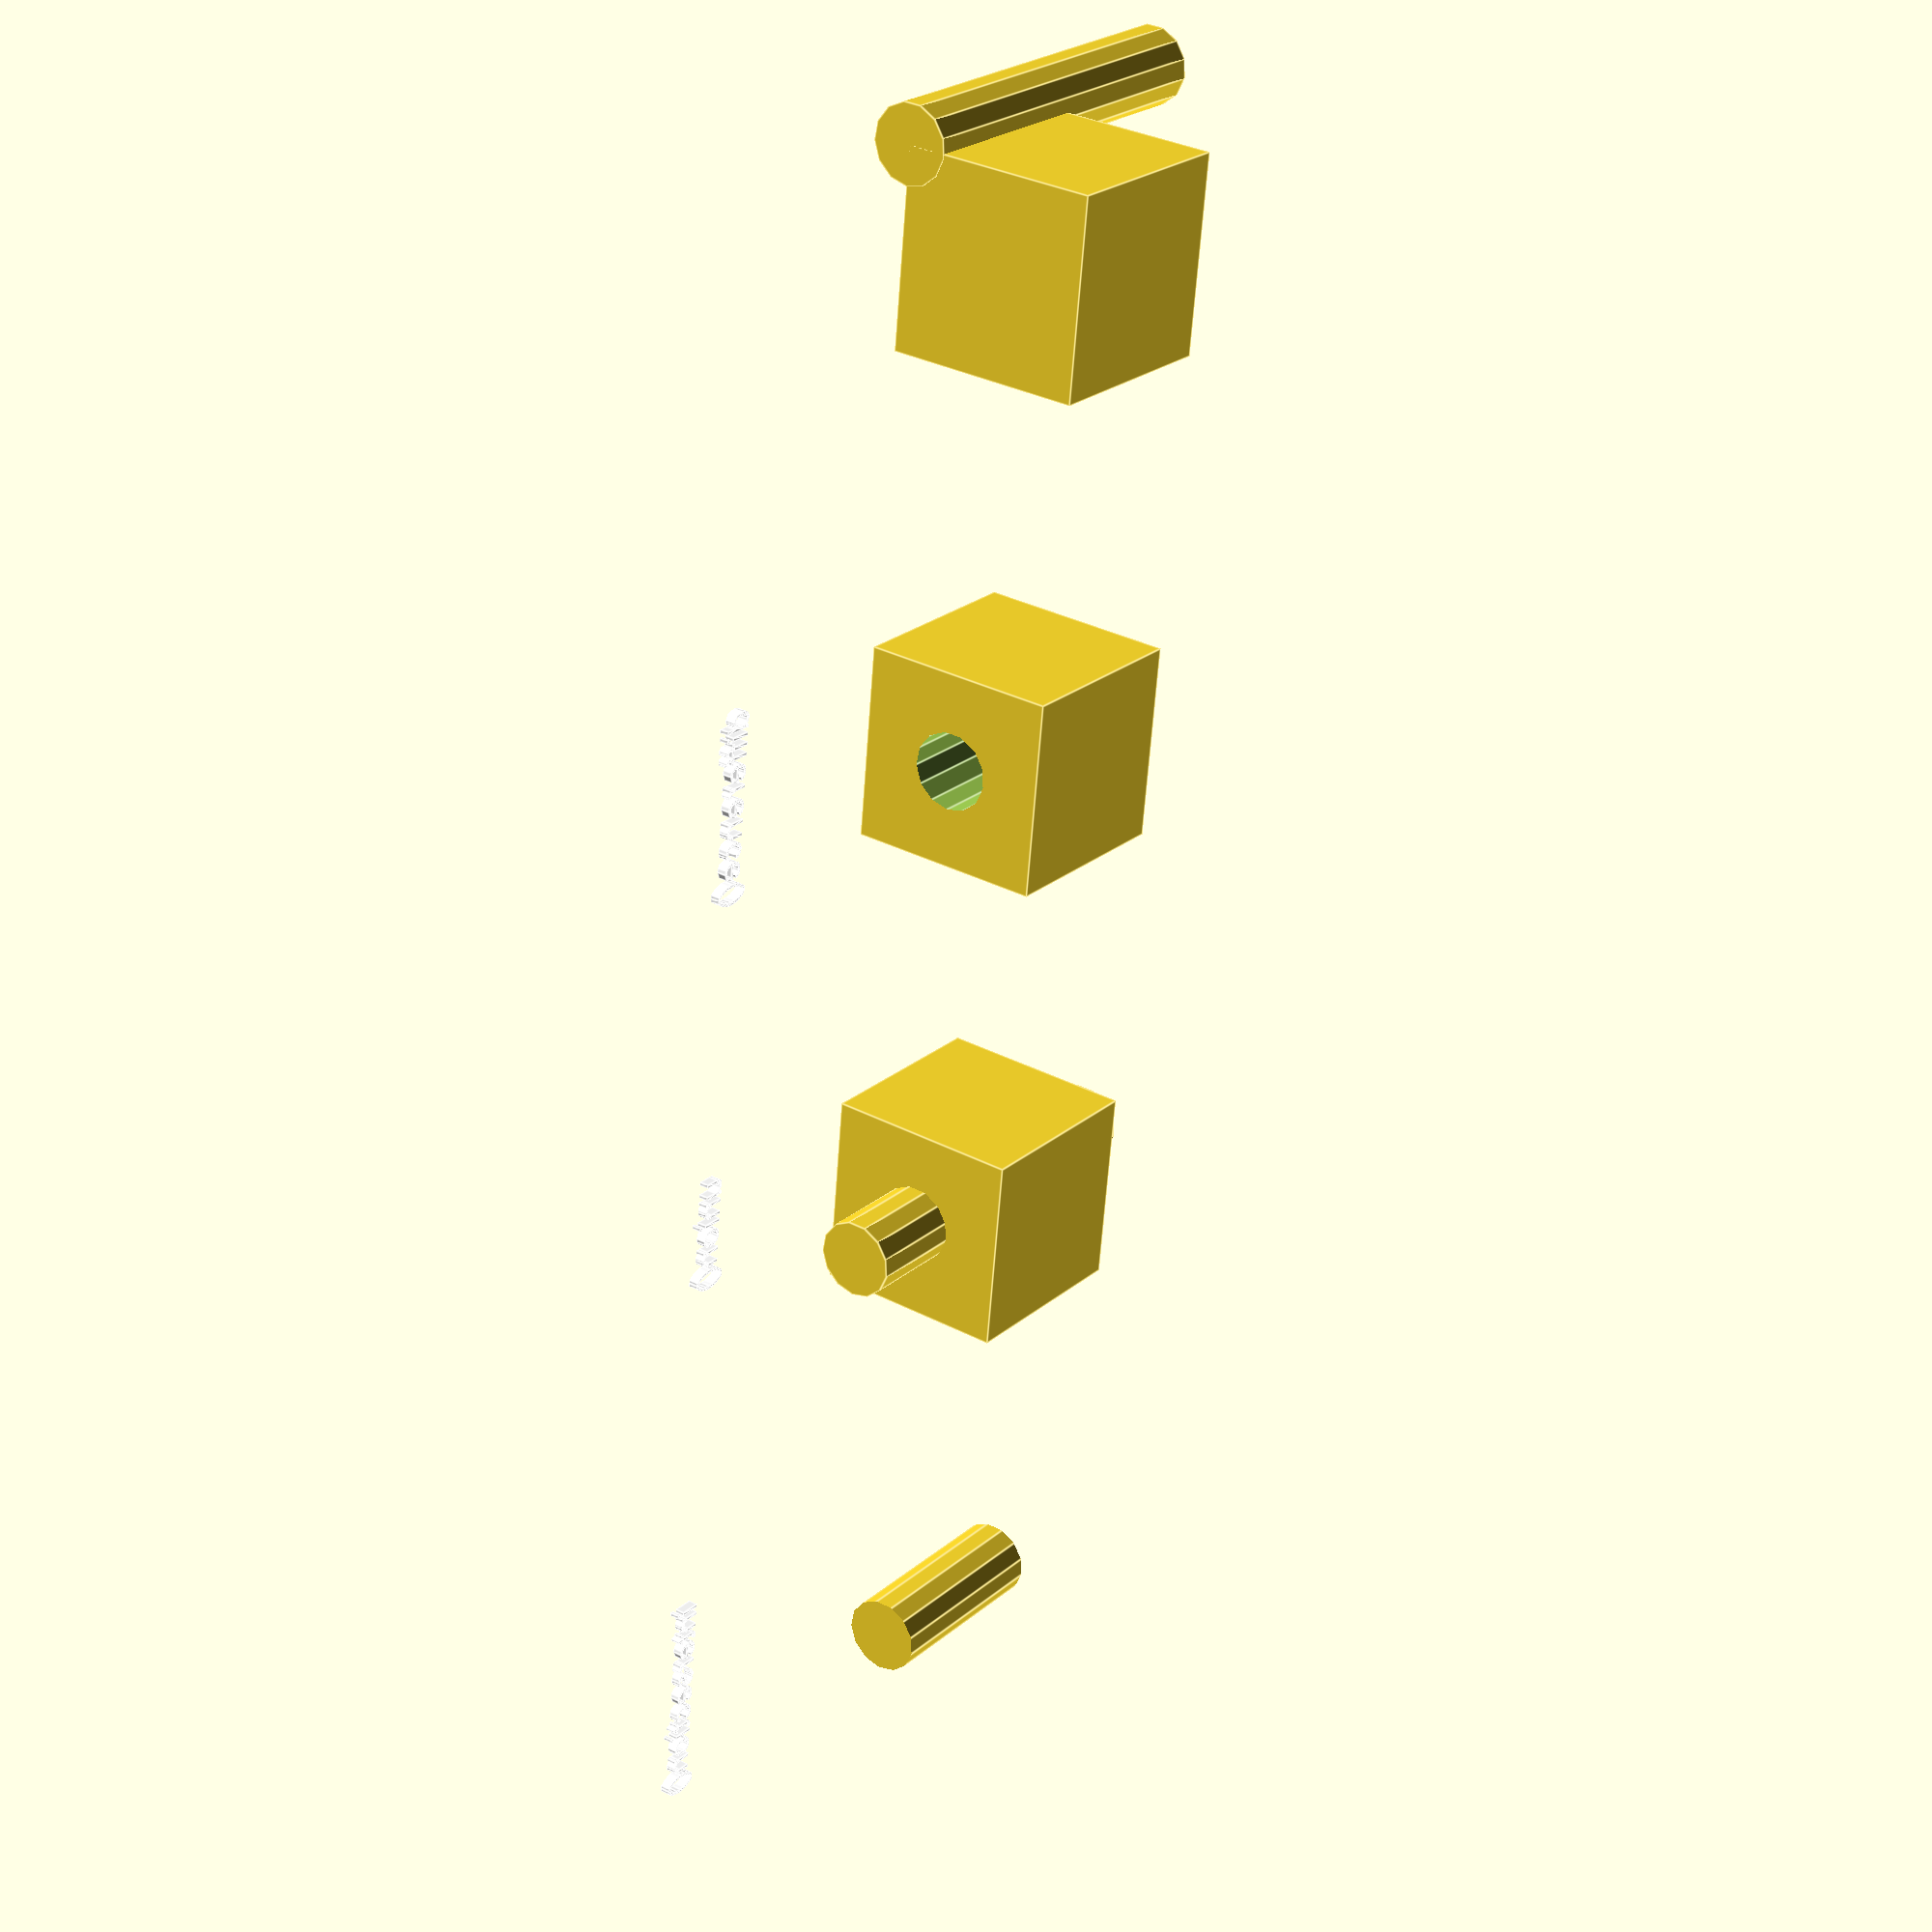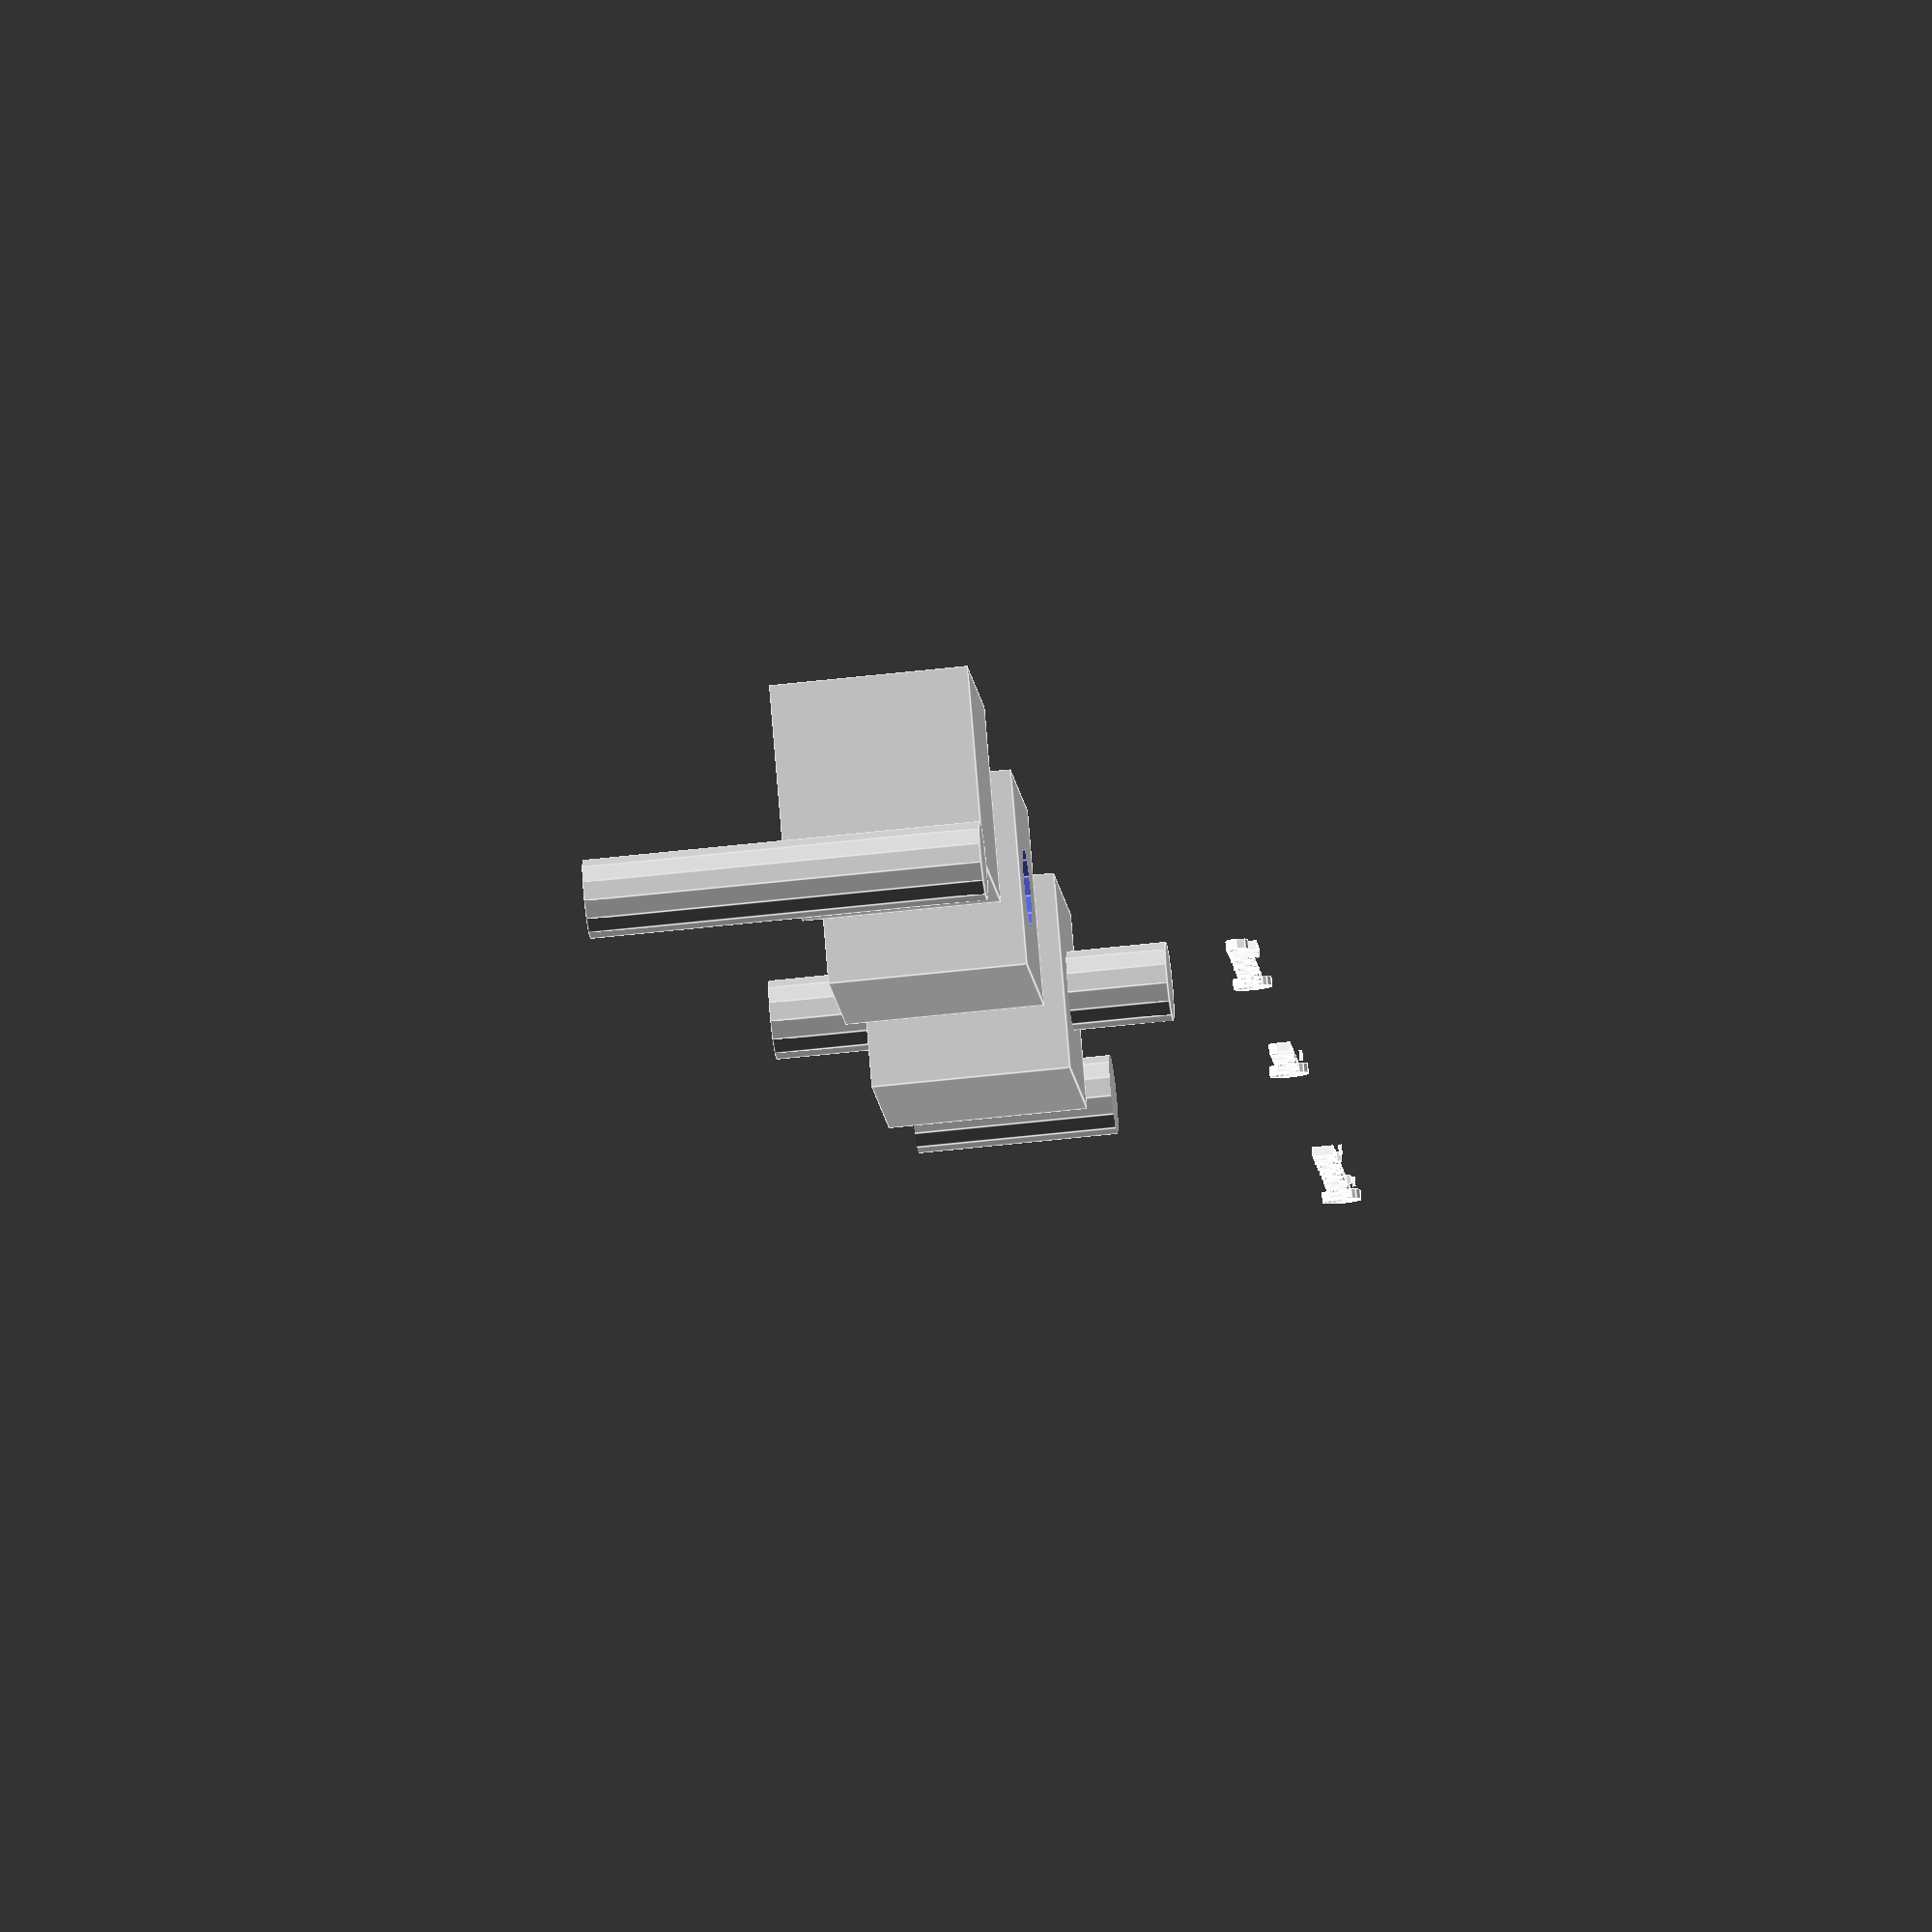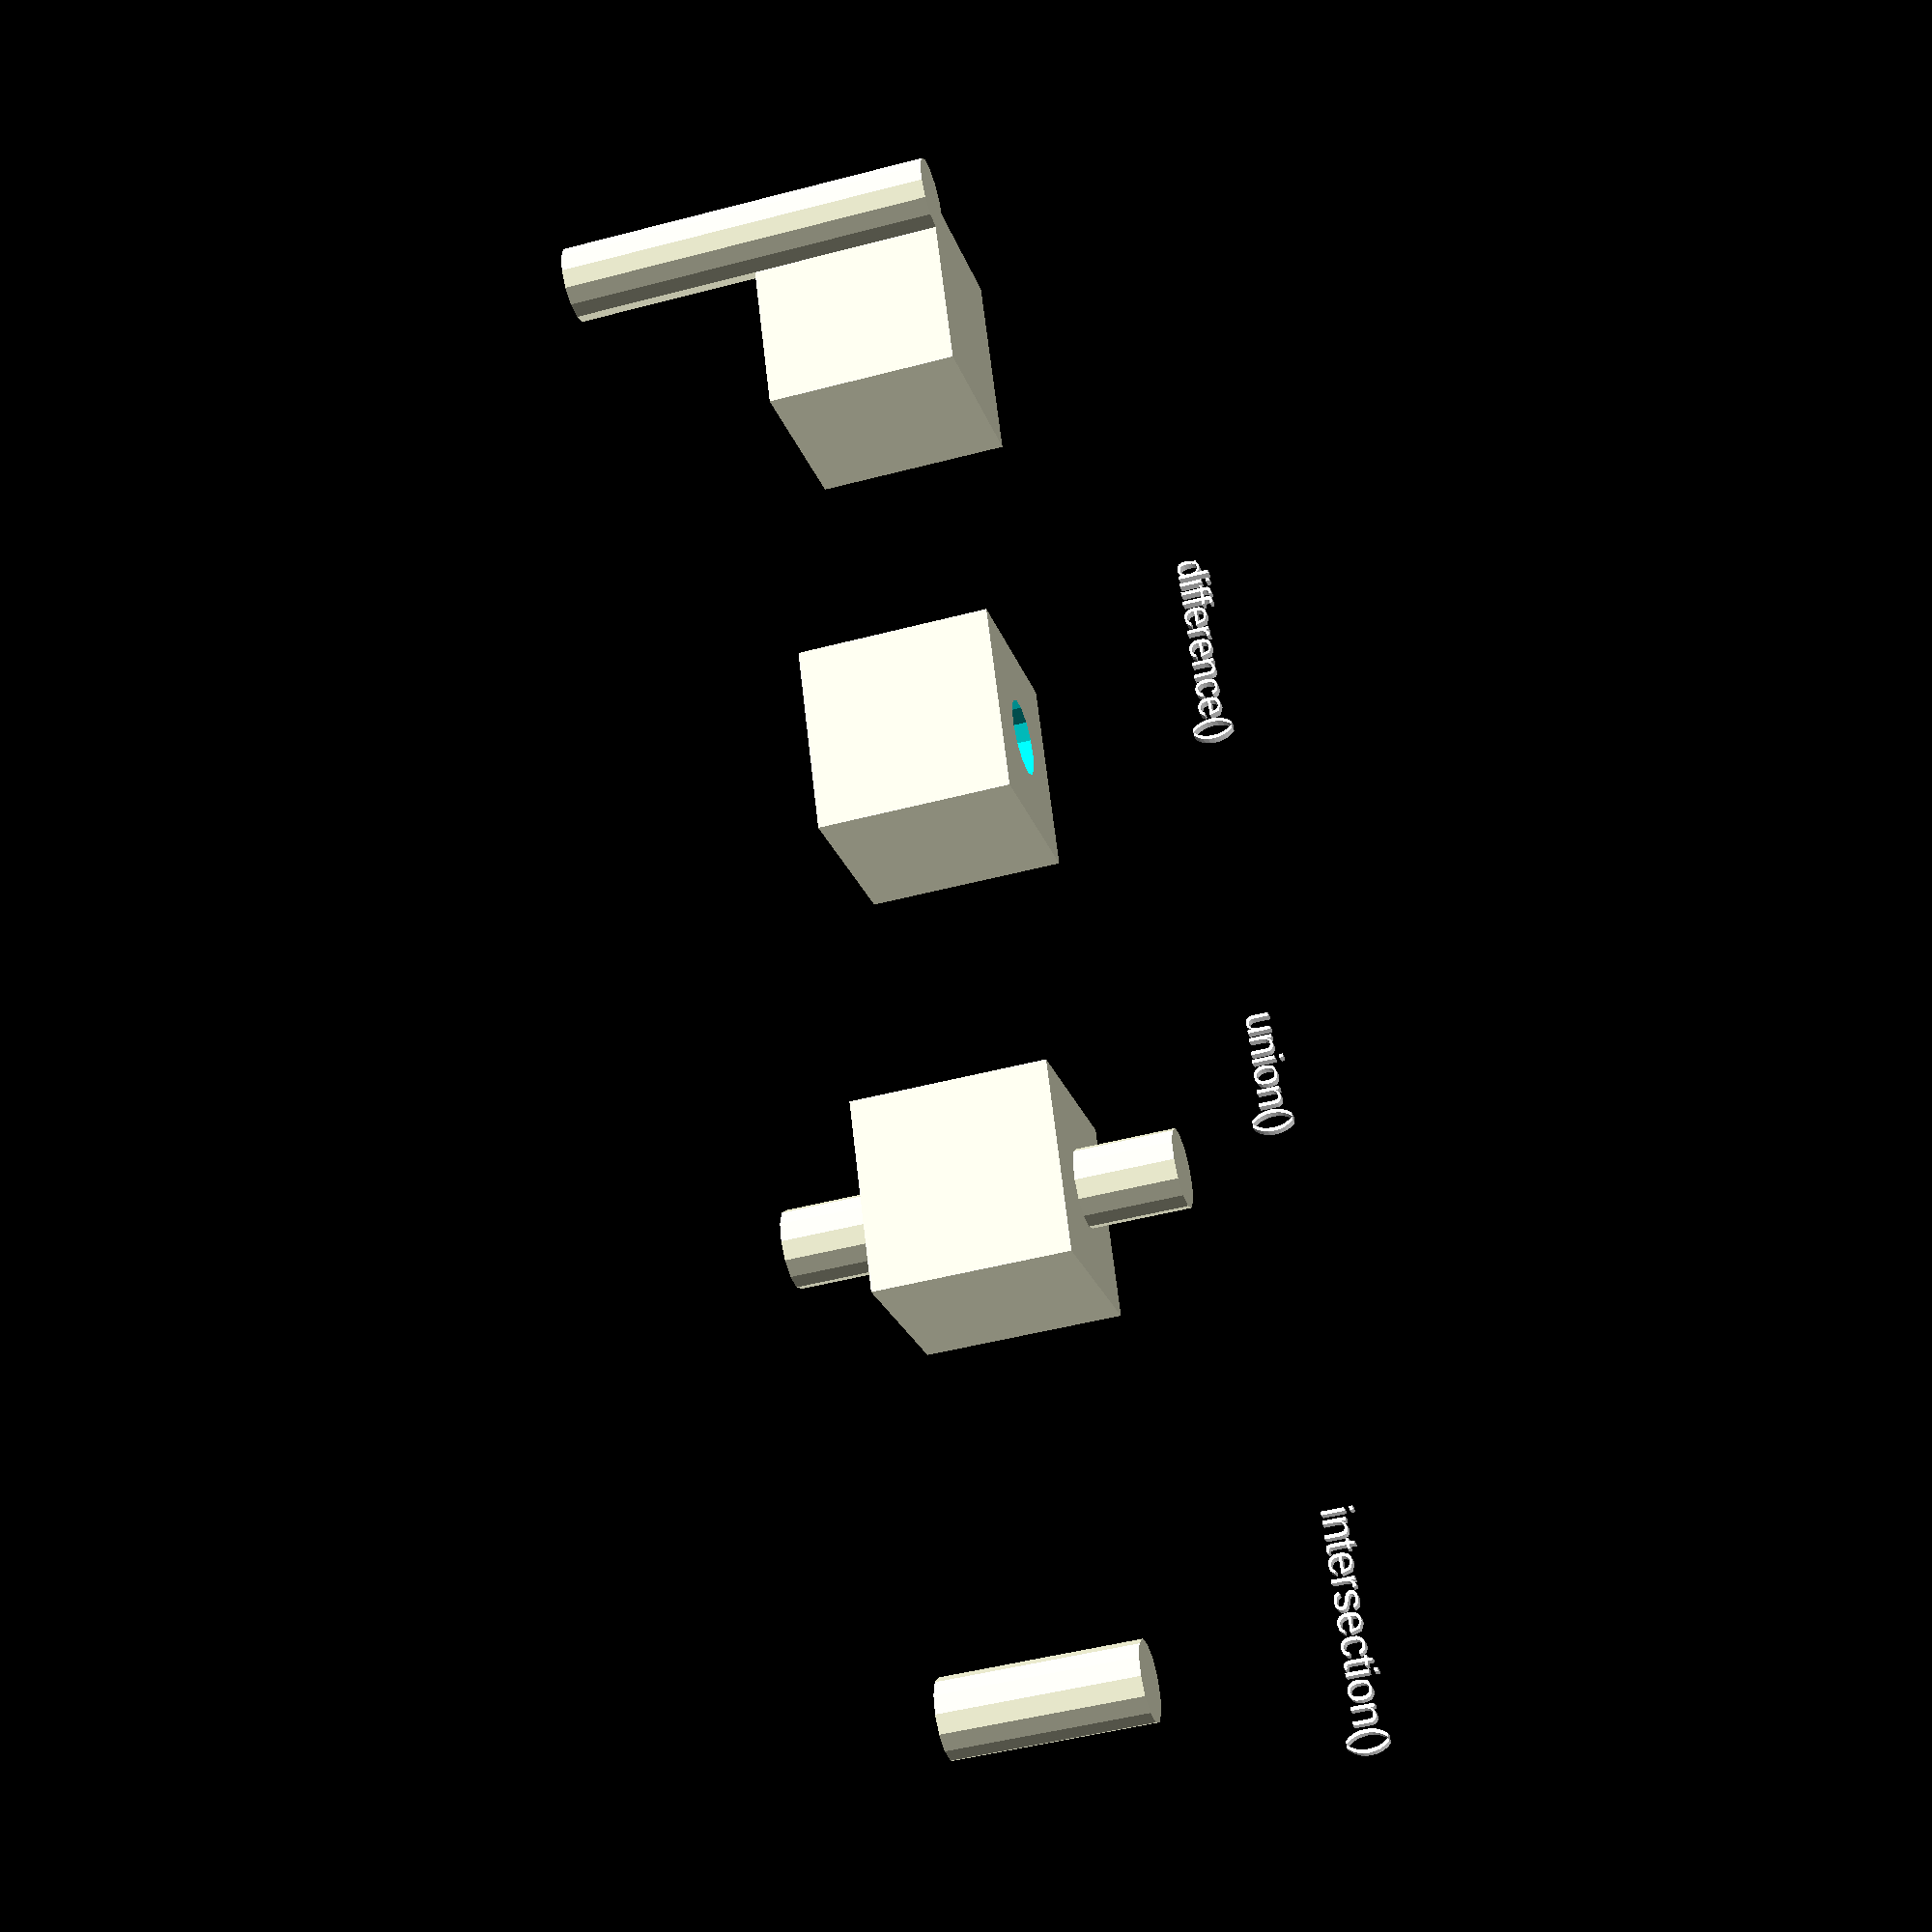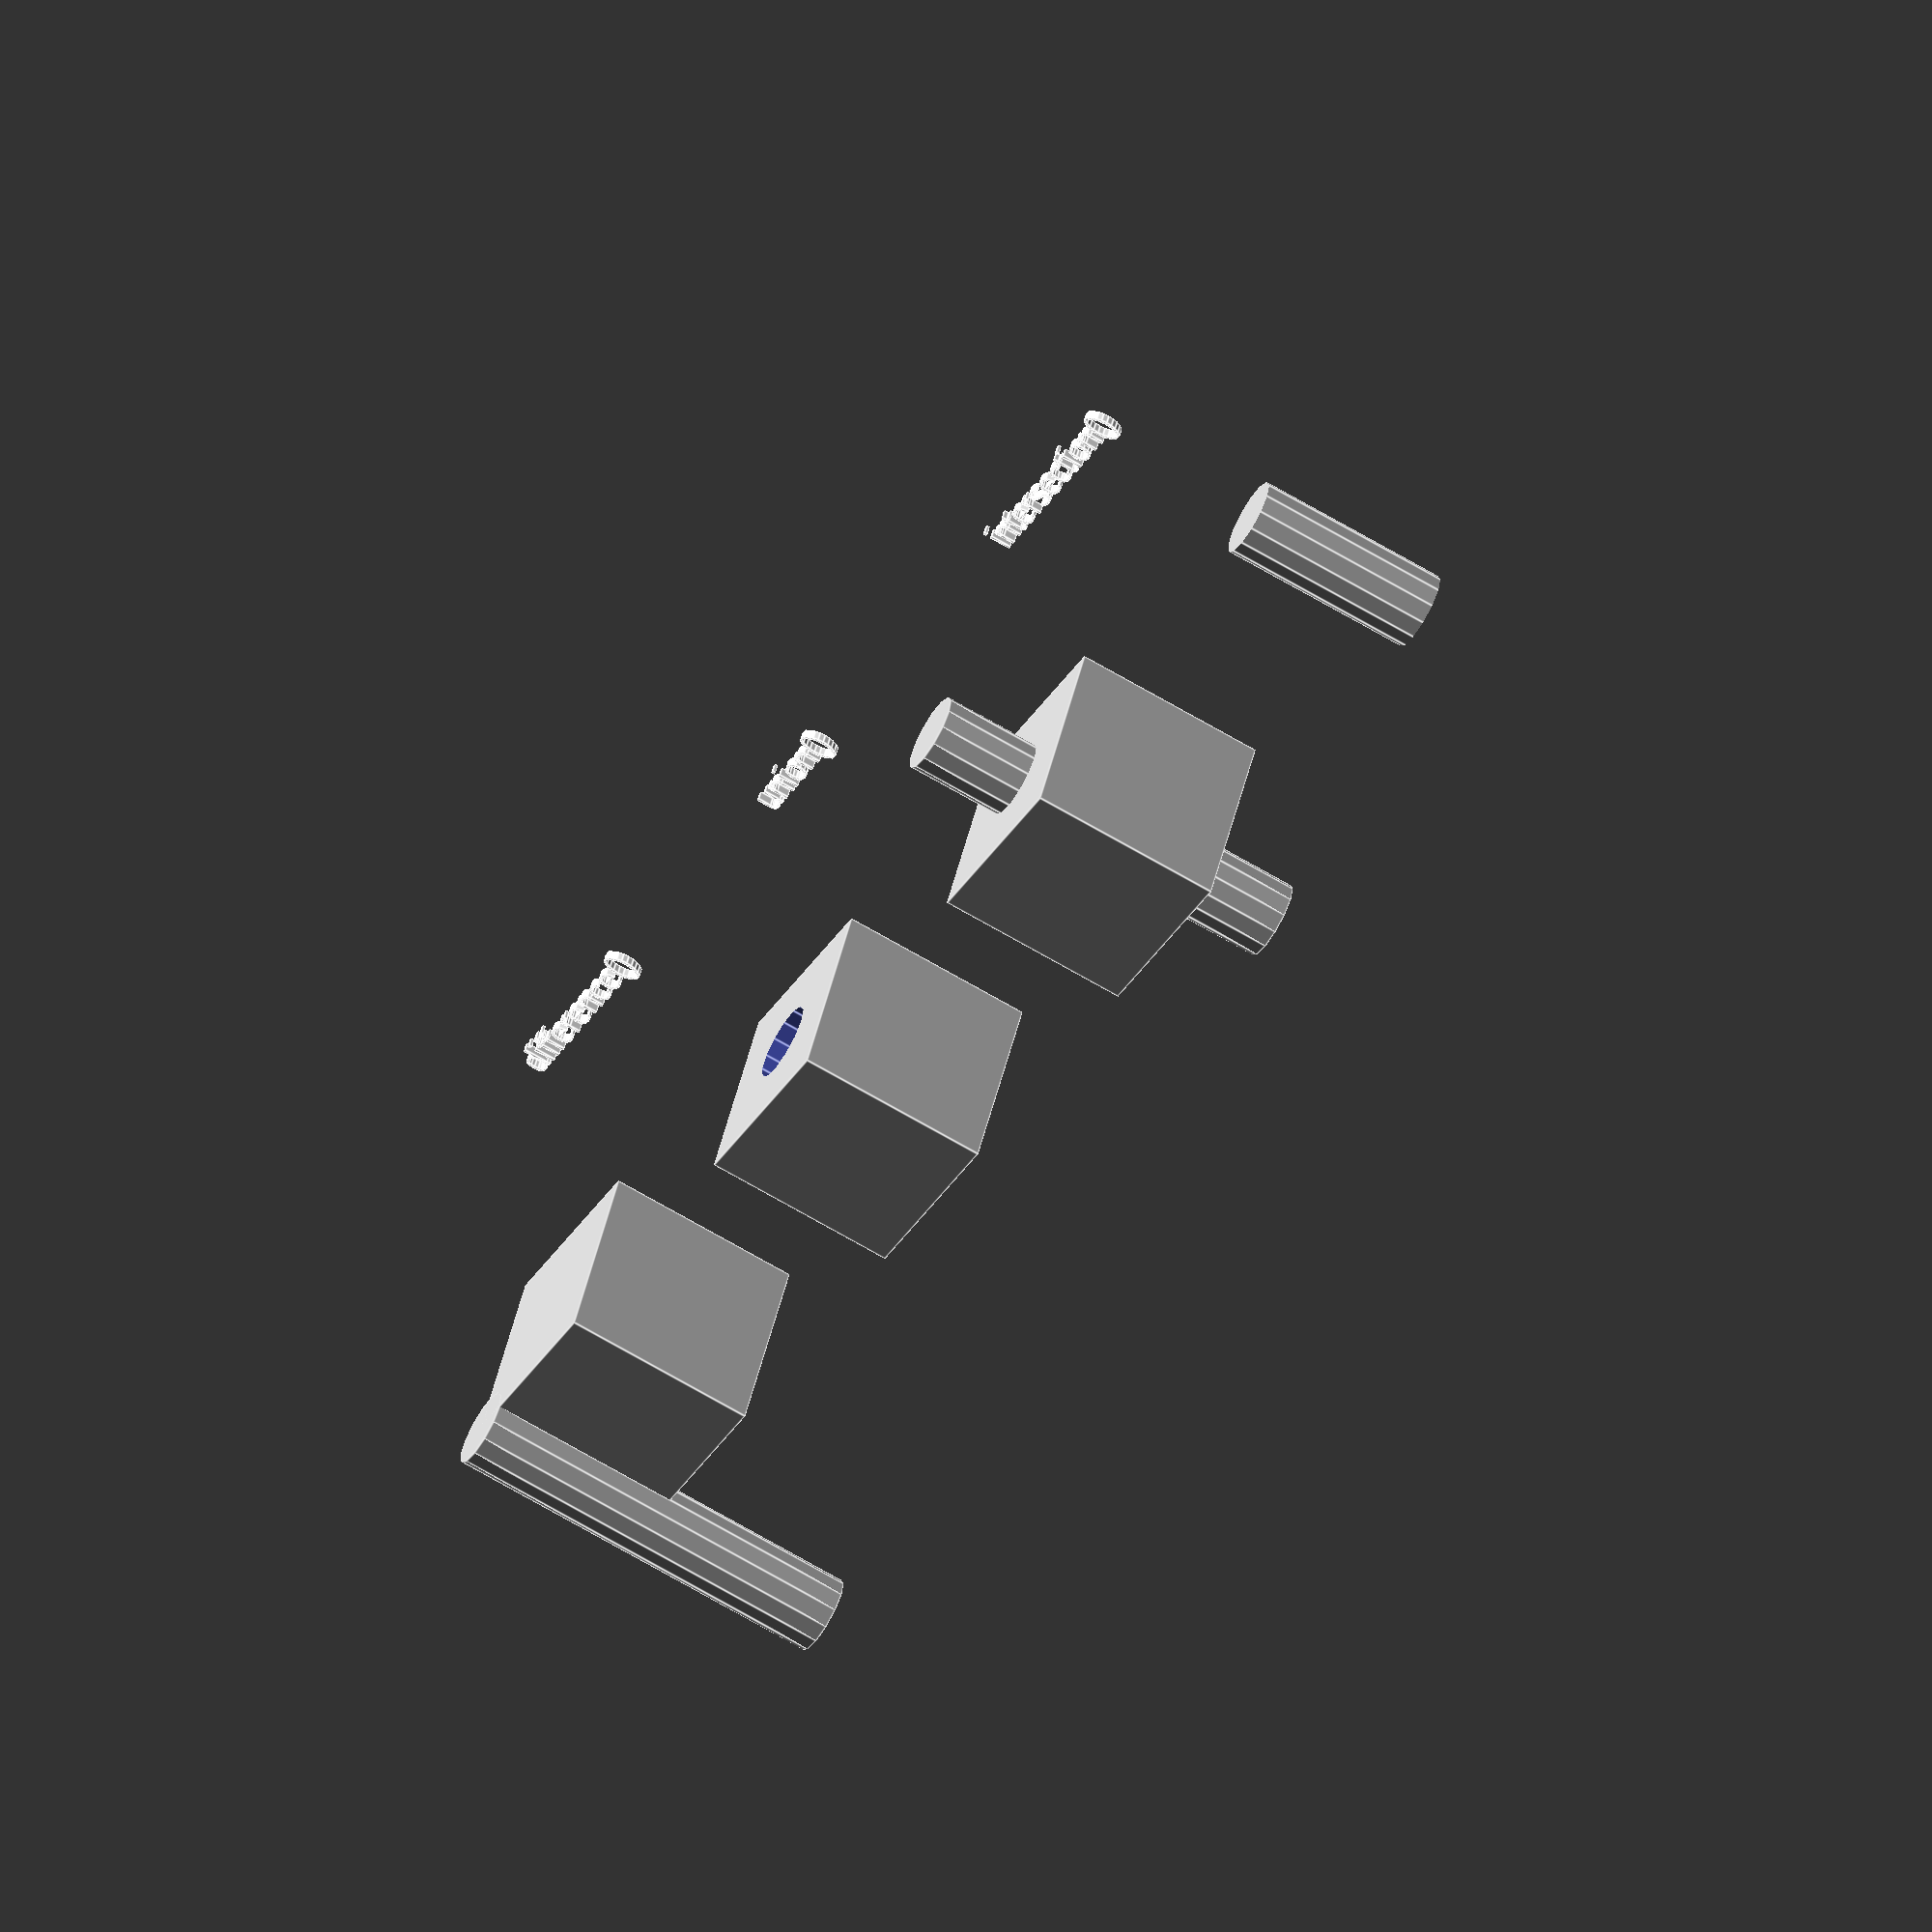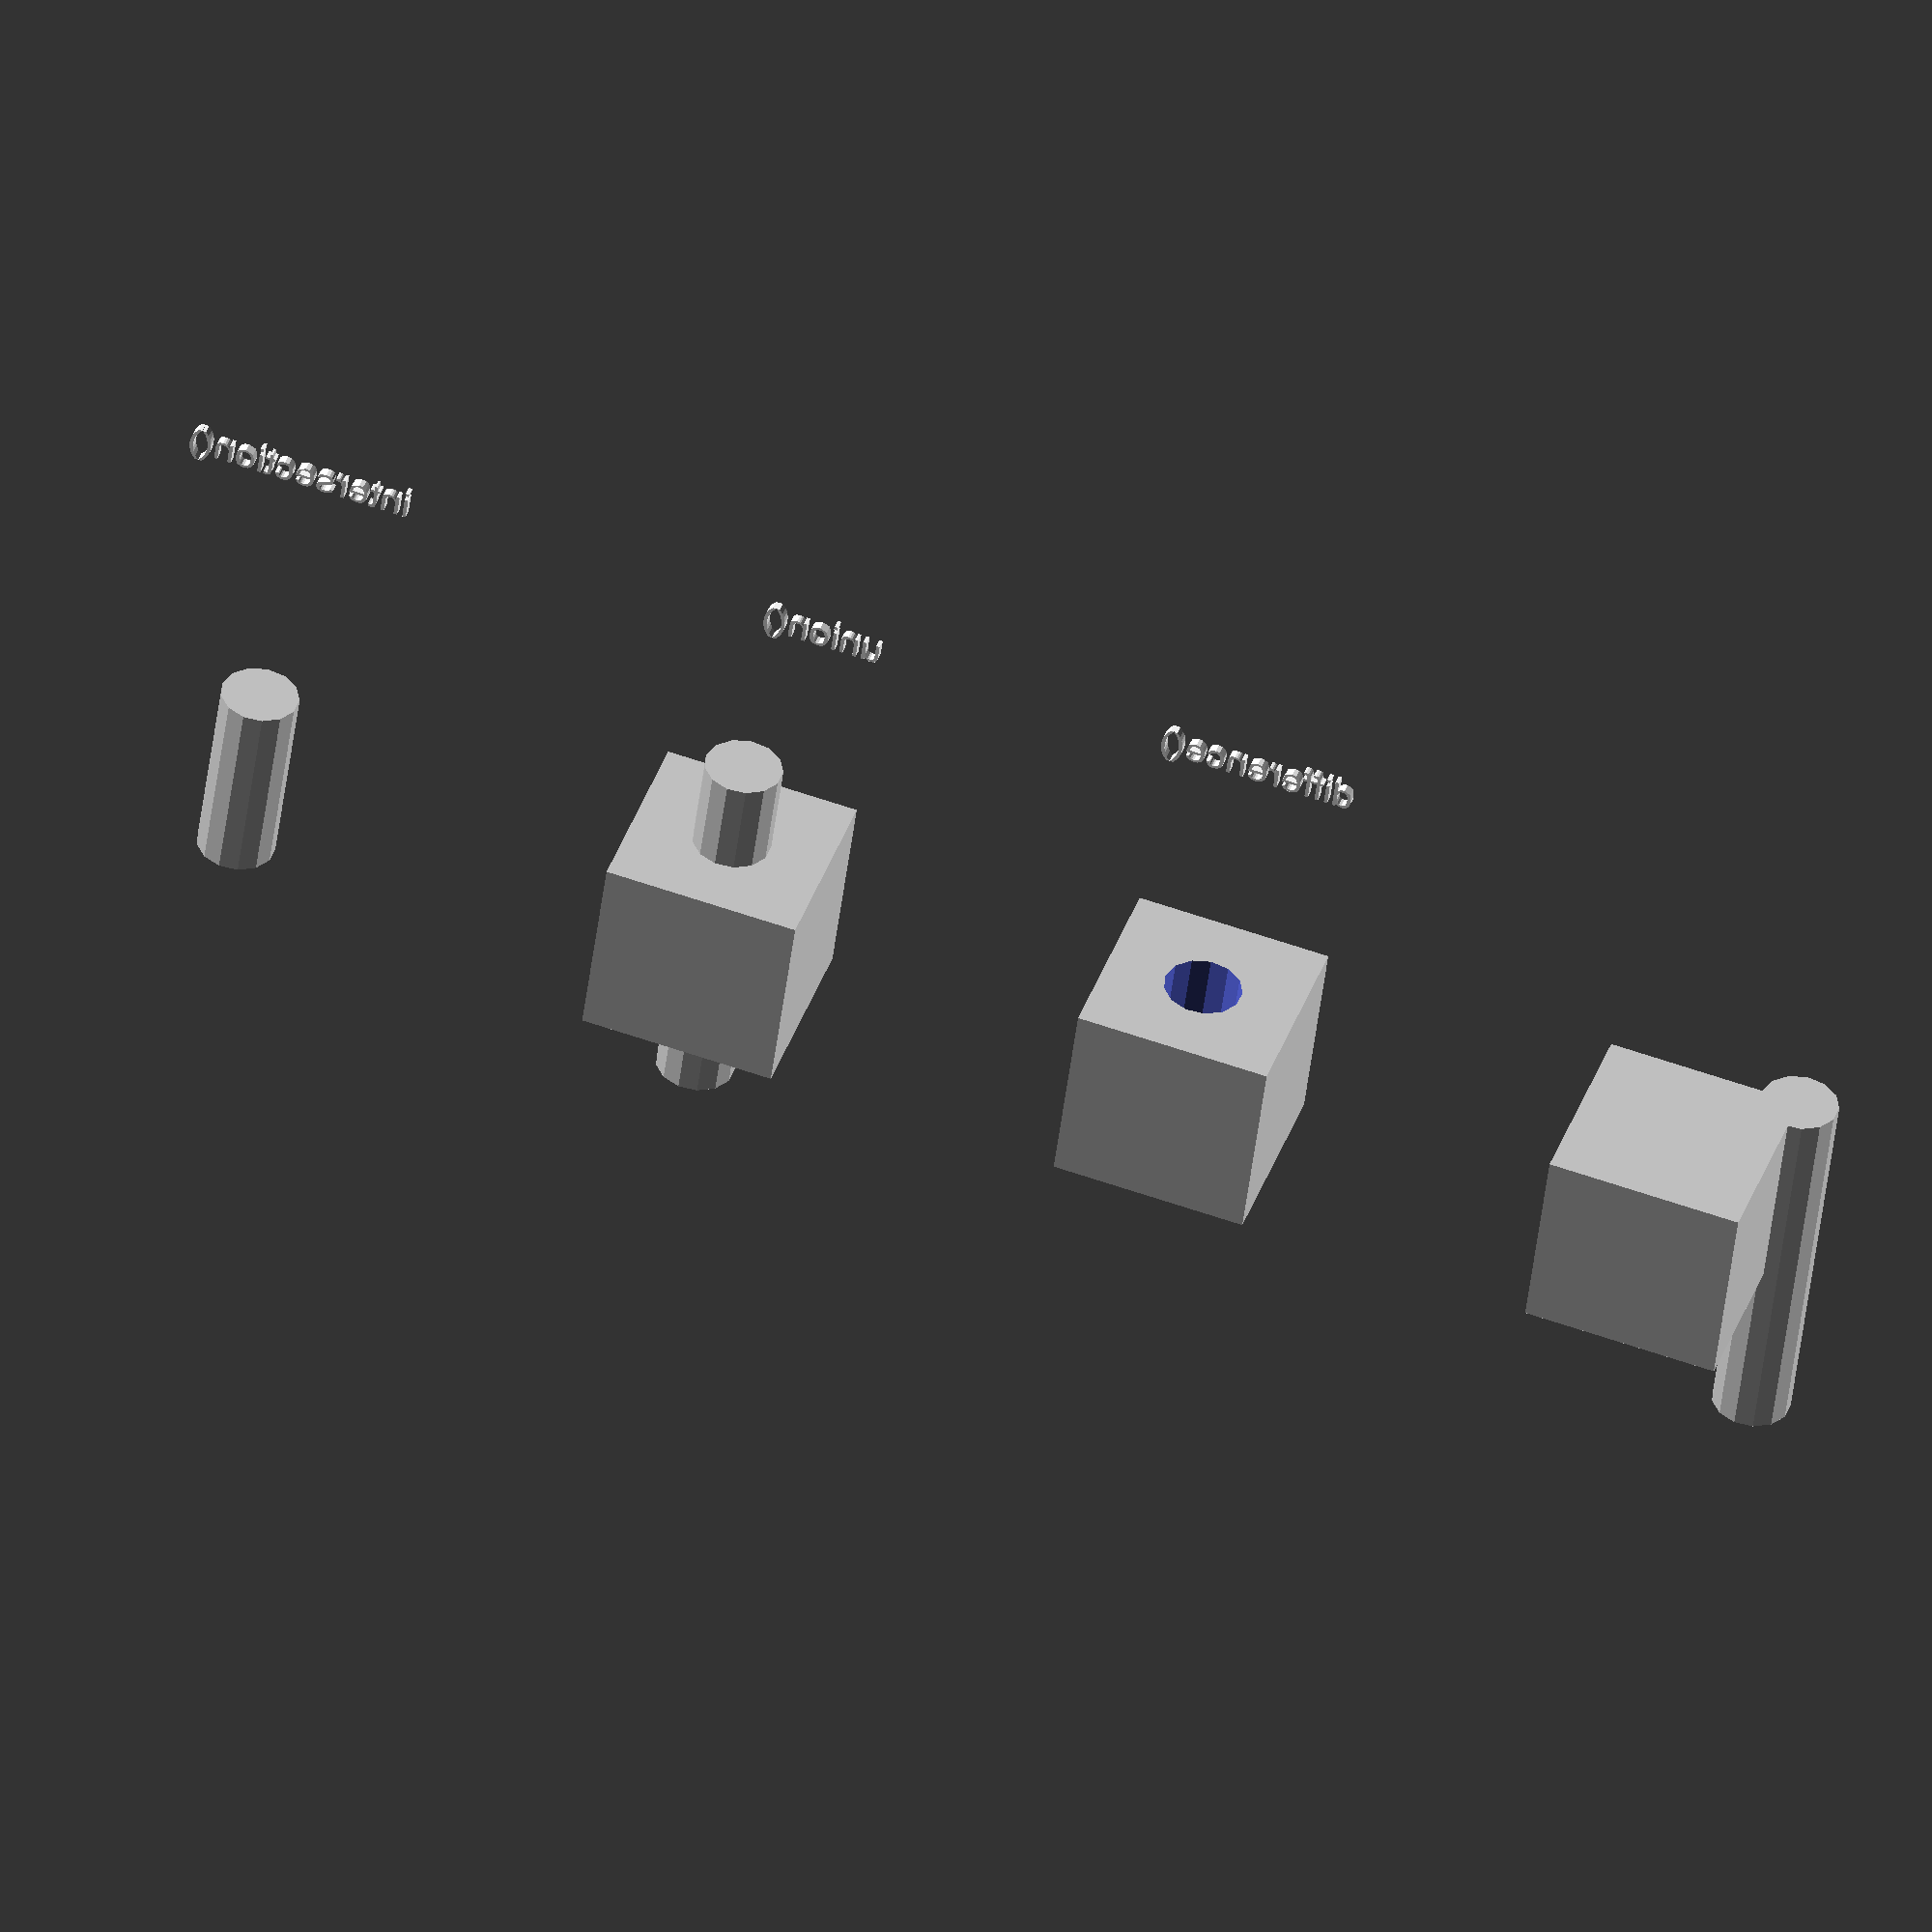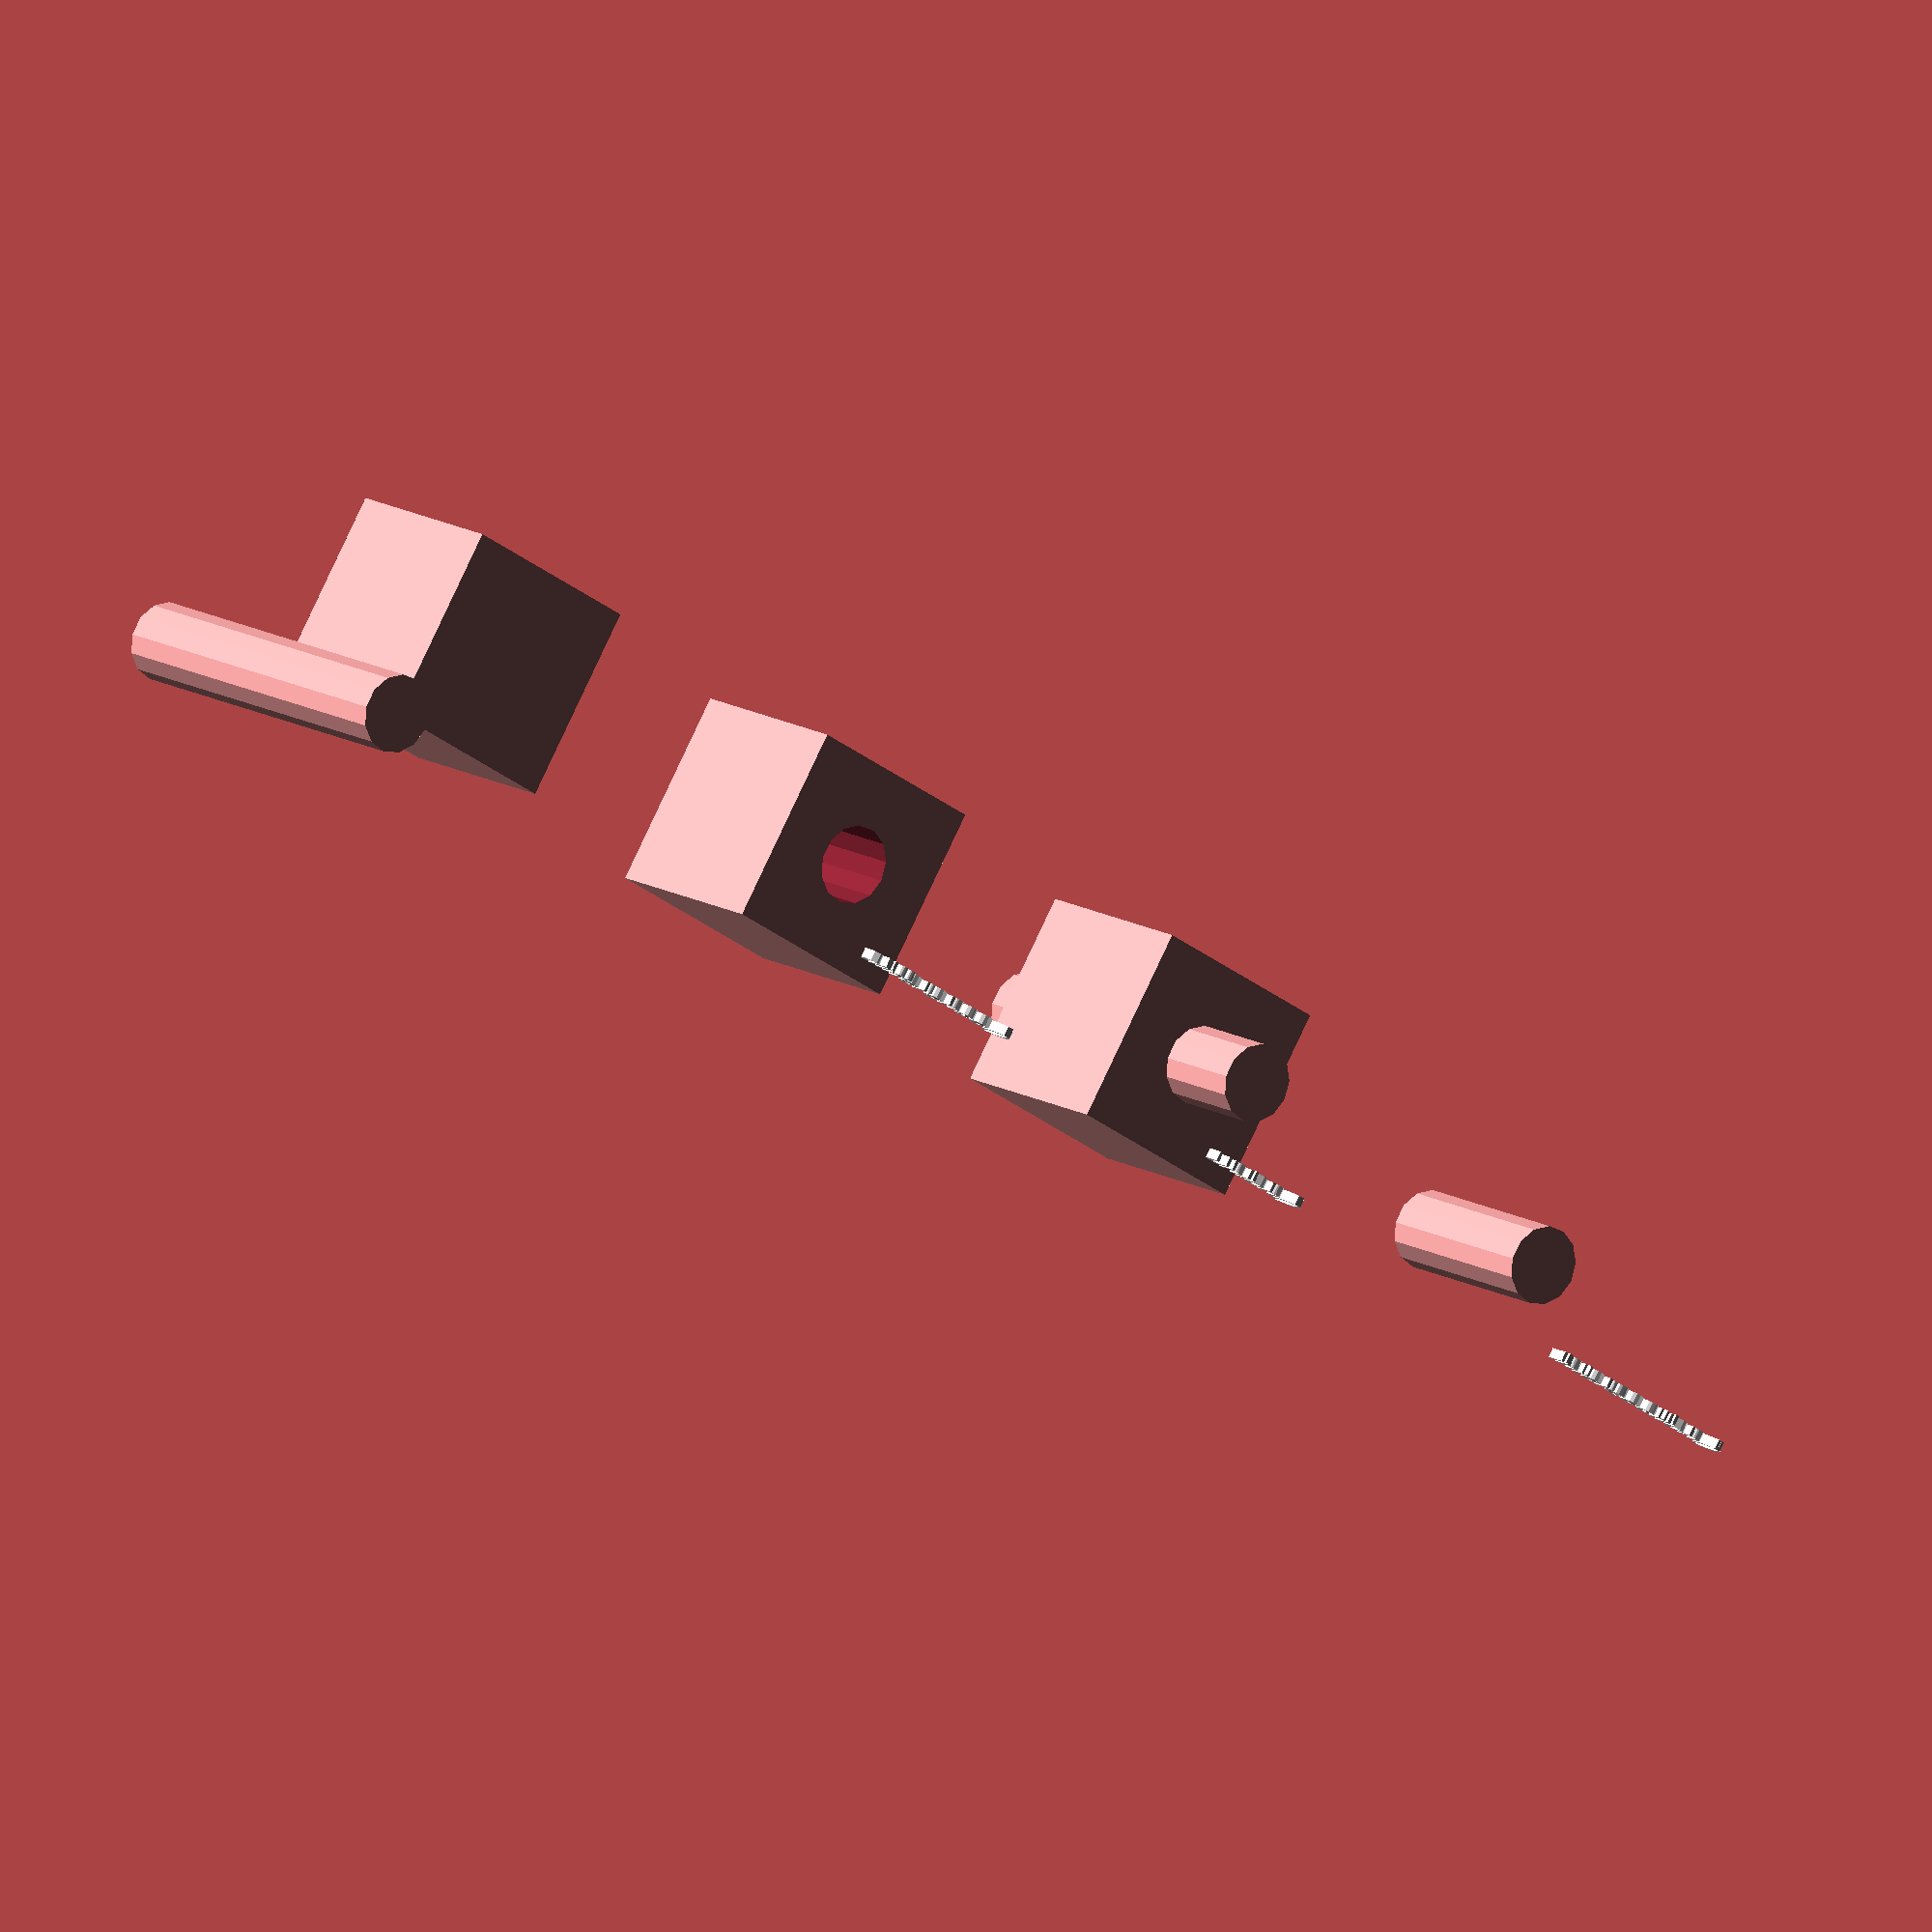
<openscad>
/*

    Constructive_solid_geometry
    https://en.wikipedia.org/wiki/Constructive_solid_geometry

    Boolean opperations on solid objects
*/

//$fn=50; //faces 

cube([20,20,20]);
cylinder(r=4,h=40,center=true);


// difference
translate([50,0,0]) {
     difference() {
        cube([20,20,20]);
        translate([10,10,10]) cylinder(r=4,h=40,center=true);
    }
    translate([0,0,40] ) rotate([90,0,0]) color("White") text("difference()",size=3);
}

// union
translate([100,0,0]) {
    union() {
        cube([20,20,20]);
        translate([10,10,10]) cylinder(r=4,h=40,center=true);
    }
    translate([0,0,40] ) rotate([90,0,0]) color("White") text("union()",size=3);
}

// intersection
translate([150,0,0]) {
    intersection() {
        cube([20,20,20]);
        translate([10,10,10]) cylinder(r=4,h=40,center=true);
    }
    translate([0,0,40] ) rotate([90,0,0]) color("White") text("intersection()",size=3);

}





</openscad>
<views>
elev=336.6 azim=95.2 roll=35.8 proj=p view=edges
elev=55.3 azim=316.9 roll=276.8 proj=o view=edges
elev=47.1 azim=66.6 roll=286.7 proj=p view=solid
elev=65.5 azim=25.5 roll=58.9 proj=o view=edges
elev=48.5 azim=198.1 roll=353.0 proj=o view=wireframe
elev=167.1 azim=211.7 roll=215.8 proj=o view=solid
</views>
